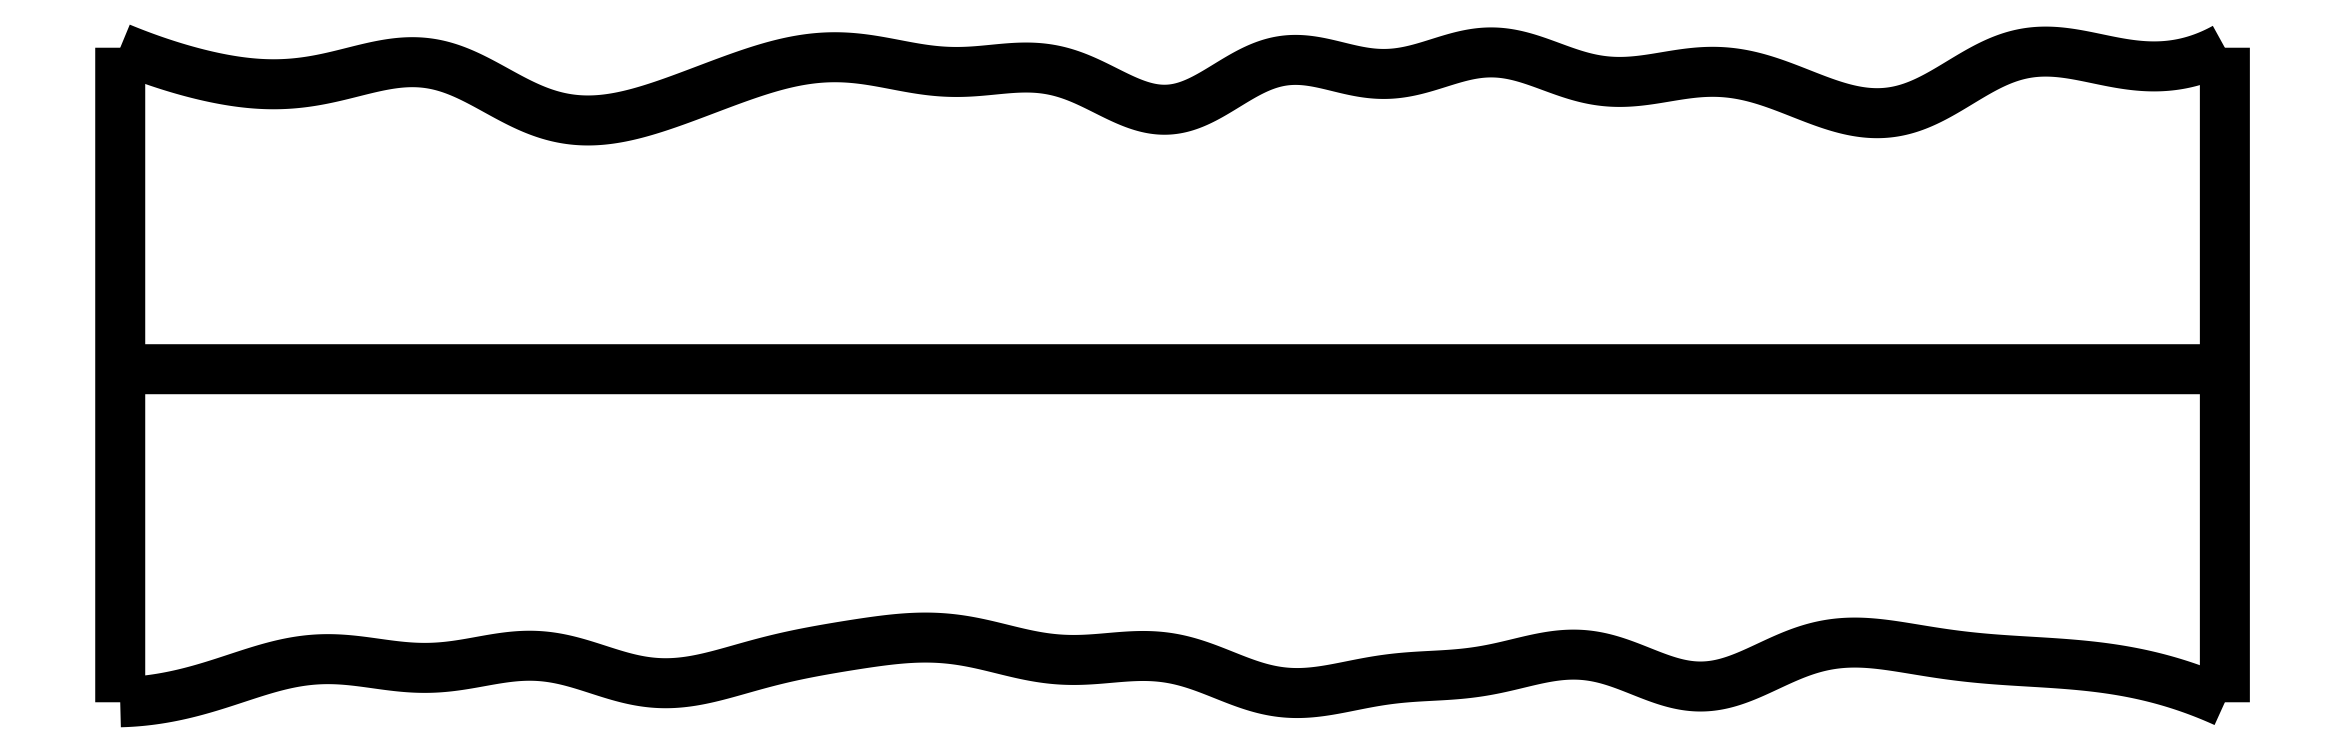
<metadata>
{"format":"dxf","ext":"dxf","renderer":"ezdxf+matplotlib","layout":"modelspace","background":"white","min_lineweight":24,"dpi":150}
</metadata>
<code>
0
SECTION
2
ENTITIES
0
SPLINE
8
0
70
4
71
5
72
16
73
10
74
0
42
1e-09
43
1e-10
44
1e-10
40
0
40
0
40
0
40
0
40
0
40
0
40
0.2
40
0.4
40
0.6
40
0.8
40
1
40
1
40
1
40
1
40
1
40
1
41
1
41
1
41
1
41
1
41
1
41
1
41
1
41
1
41
1
41
1
10
0
20
-0.055
30
0
10
0
20
0.0694
30
0
10
0
20
0.3182
30
0
10
0
20
0.6914
30
0
10
0
20
1.189
30
0
10
0
20
1.811
30
0
10
0
20
2.309
30
0
10
0
20
2.682
30
0
10
0
20
2.931
30
0
10
0
20
3.055
30
0
0
SPLINE
8
0
70
4
71
5
72
16
73
10
74
0
42
1e-09
43
1e-10
44
1e-10
40
0
40
0
40
0
40
0
40
0
40
0
40
0.2
40
0.4
40
0.6
40
0.8
40
1
40
1
40
1
40
1
40
1
40
1
41
1
41
1
41
1
41
1
41
1
41
1
41
1
41
1
41
1
41
1
10
10
20
-0.055
30
0
10
10
20
0.0694
30
0
10
10
20
0.3182
30
0
10
10
20
0.6914
30
0
10
10
20
1.189
30
0
10
10
20
1.811
30
0
10
10
20
2.309
30
0
10
10
20
2.682
30
0
10
10
20
2.931
30
0
10
10
20
3.055
30
0
0
SPLINE
8
0
70
4
71
5
72
16
73
10
74
0
42
1e-09
43
1e-10
44
1e-10
40
0
40
0
40
0
40
0
40
0
40
0
40
0.2
40
0.4
40
0.6
40
0.8
40
1
40
1
40
1
40
1
40
1
40
1
41
1
41
1
41
1
41
1
41
1
41
1
41
1
41
1
41
1
41
1
10
0
20
1.527
30
0
10
0.4
20
1.527
30
0
10
1.2
20
1.527
30
0
10
2.4
20
1.527
30
0
10
4
20
1.527
30
0
10
6
20
1.527
30
0
10
7.6
20
1.528
30
0
10
8.8
20
1.528
30
0
10
9.6
20
1.528
30
0
10
10
20
1.527
30
0
0
SPLINE
8
0
70
4
71
5
72
111
73
105
74
0
42
1e-09
43
1e-10
44
1e-10
40
0
40
0
40
0
40
0
40
0
40
0
40
0.01
40
0.02
40
0.03
40
0.04
40
0.05
40
0.06
40
0.07
40
0.08
40
0.09
40
0.1
40
0.11
40
0.12
40
0.13
40
0.14
40
0.15
40
0.16
40
0.17
40
0.18
40
0.19
40
0.2
40
0.21
40
0.22
40
0.23
40
0.24
40
0.25
40
0.26
40
0.27
40
0.28
40
0.29
40
0.3
40
0.31
40
0.32
40
0.33
40
0.34
40
0.35
40
0.36
40
0.37
40
0.38
40
0.39
40
0.4
40
0.41
40
0.42
40
0.43
40
0.44
40
0.45
40
0.46
40
0.47
40
0.48
40
0.49
40
0.5
40
0.51
40
0.52
40
0.53
40
0.54
40
0.55
40
0.56
40
0.57
40
0.58
40
0.59
40
0.6
40
0.61
40
0.62
40
0.63
40
0.64
40
0.65
40
0.66
40
0.67
40
0.68
40
0.69
40
0.7
40
0.71
40
0.72
40
0.73
40
0.74
40
0.75
40
0.76
40
0.77
40
0.78
40
0.79
40
0.8
40
0.81
40
0.82
40
0.83
40
0.84
40
0.85
40
0.86
40
0.87
40
0.88
40
0.89
40
0.9
40
0.91
40
0.92
40
0.93
40
0.94
40
0.95
40
0.96
40
0.97
40
0.98
40
0.99
40
1
40
1
40
1
40
1
40
1
40
1
41
1
41
1
41
1
41
1
41
1
41
1
41
1
41
1
41
1
41
1
41
1
41
1
41
1
41
1
41
1
41
1
41
1
41
1
41
1
41
1
41
1
41
1
41
1
41
1
41
1
41
1
41
1
41
1
41
1
41
1
41
1
41
1
41
1
41
1
41
1
41
1
41
1
41
1
41
1
41
1
41
1
41
1
41
1
41
1
41
1
41
1
41
1
41
1
41
1
41
1
41
1
41
1
41
1
41
1
41
1
41
1
41
1
41
1
41
1
41
1
41
1
41
1
41
1
41
1
41
1
41
1
41
1
41
1
41
1
41
1
41
1
41
1
41
1
41
1
41
1
41
1
41
1
41
1
41
1
41
1
41
1
41
1
41
1
41
1
41
1
41
1
41
1
41
1
41
1
41
1
41
1
41
1
41
1
41
1
41
1
41
1
41
1
41
1
41
1
41
1
41
1
41
1
41
1
41
1
41
1
10
0
20
-0.055
30
0
10
0.02005
20
-0.05451
30
0
10
0.06014
20
-0.05278
30
0
10
0.1202
20
-0.04801
30
0
10
0.2003
20
-0.03725
30
0
10
0.3002
20
-0.01674
30
0
10
0.4
20
0.01005
30
0
10
0.4998
20
0.04156
30
0
10
0.5994
20
0.07516
30
0
10
0.6991
20
0.1069
30
0
10
0.7988
20
0.1326
30
0
10
0.8986
20
0.1485
30
0
10
0.9986
20
0.1527
30
0
10
1.099
20
0.1456
30
0
10
1.199
20
0.1316
30
0
10
1.3
20
0.1167
30
0
10
1.401
20
0.107
30
0
10
1.502
20
0.1072
30
0
10
1.602
20
0.1184
30
0
10
1.703
20
0.1369
30
0
10
1.804
20
0.1559
30
0
10
1.904
20
0.1681
30
0
10
2.004
20
0.1674
30
0
10
2.103
20
0.1514
30
0
10
2.203
20
0.1232
30
0
10
2.302
20
0.0896
30
0
10
2.402
20
0.05866
30
0
10
2.501
20
0.03785
30
0
10
2.601
20
0.03193
30
0
10
2.702
20
0.04094
30
0
10
2.802
20
0.06169
30
0
10
2.903
20
0.08924
30
0
10
3.003
20
0.1184
30
0
10
3.103
20
0.1451
30
0
10
3.202
20
0.1681
30
0
10
3.302
20
0.1877
30
0
10
3.402
20
0.205
30
0
10
3.502
20
0.2212
30
0
10
3.602
20
0.2362
30
0
10
3.703
20
0.2481
30
0
10
3.804
20
0.2543
30
0
10
3.905
20
0.2521
30
0
10
4.005
20
0.2401
30
0
10
4.105
20
0.2194
30
0
10
4.205
20
0.1939
30
0
10
4.305
20
0.1694
30
0
10
4.405
20
0.1514
30
0
10
4.505
20
0.1437
30
0
10
4.606
20
0.1468
30
0
10
4.707
20
0.1564
30
0
10
4.808
20
0.1656
30
0
10
4.909
20
0.1669
30
0
10
5.009
20
0.1549
30
0
10
5.108
20
0.1278
30
0
10
5.207
20
0.08999
30
0
10
5.305
20
0.04899
30
0
10
5.404
20
0.01349
30
0
10
5.503
20
-0.009061
30
0
10
5.602
20
-0.01475
30
0
10
5.702
20
-0.005464
30
0
10
5.803
20
0.01337
30
0
10
5.904
20
0.03488
30
0
10
6.005
20
0.05284
30
0
10
6.106
20
0.06391
30
0
10
6.207
20
0.06958
30
0
10
6.307
20
0.07406
30
0
10
6.407
20
0.08224
30
0
10
6.508
20
0.09774
30
0
10
6.608
20
0.1208
30
0
10
6.709
20
0.1465
30
0
10
6.809
20
0.1673
30
0
10
6.909
20
0.1758
30
0
10
7.01
20
0.1665
30
0
10
7.109
20
0.1389
30
0
10
7.209
20
0.09949
30
0
10
7.308
20
0.05841
30
0
10
7.407
20
0.02684
30
0
10
7.505
20
0.01413
30
0
10
7.603
20
0.02491
30
0
10
7.701
20
0.0564
30
0
10
7.799
20
0.1011
30
0
10
7.898
20
0.1491
30
0
10
7.997
20
0.1907
30
0
10
8.097
20
0.2186
30
0
10
8.198
20
0.2309
30
0
10
8.299
20
0.2293
30
0
10
8.4
20
0.2177
30
0
10
8.501
20
0.2012
30
0
10
8.602
20
0.1842
30
0
10
8.702
20
0.1693
30
0
10
8.802
20
0.1574
30
0
10
8.902
20
0.1487
30
0
10
9.003
20
0.142
30
0
10
9.103
20
0.1363
30
0
10
9.204
20
0.1301
30
0
10
9.305
20
0.1223
30
0
10
9.405
20
0.1116
30
0
10
9.506
20
0.09706
30
0
10
9.606
20
0.07783
30
0
10
9.705
20
0.0534
30
0
10
9.804
20
0.02345
30
0
10
9.883
20
-0.005066
30
0
10
9.941
20
-0.02903
30
0
10
9.981
20
-0.04615
30
0
10
10
20
-0.055
30
0
0
SPLINE
8
0
70
4
71
5
72
111
73
105
74
0
42
1e-09
43
1e-10
44
1e-10
40
0
40
0
40
0
40
0
40
0
40
0
40
0.01
40
0.02
40
0.03
40
0.04
40
0.05
40
0.06
40
0.07
40
0.08
40
0.09
40
0.1
40
0.11
40
0.12
40
0.13
40
0.14
40
0.15
40
0.16
40
0.17
40
0.18
40
0.19
40
0.2
40
0.21
40
0.22
40
0.23
40
0.24
40
0.25
40
0.26
40
0.27
40
0.28
40
0.29
40
0.3
40
0.31
40
0.32
40
0.33
40
0.34
40
0.35
40
0.36
40
0.37
40
0.38
40
0.39
40
0.4
40
0.41
40
0.42
40
0.43
40
0.44
40
0.45
40
0.46
40
0.47
40
0.48
40
0.49
40
0.5
40
0.51
40
0.52
40
0.53
40
0.54
40
0.55
40
0.56
40
0.57
40
0.58
40
0.59
40
0.6
40
0.61
40
0.62
40
0.63
40
0.64
40
0.65
40
0.66
40
0.67
40
0.68
40
0.69
40
0.7
40
0.71
40
0.72
40
0.73
40
0.74
40
0.75
40
0.76
40
0.77
40
0.78
40
0.79
40
0.8
40
0.81
40
0.82
40
0.83
40
0.84
40
0.85
40
0.86
40
0.87
40
0.88
40
0.89
40
0.9
40
0.91
40
0.92
40
0.93
40
0.94
40
0.95
40
0.96
40
0.97
40
0.98
40
0.99
40
1
40
1
40
1
40
1
40
1
40
1
41
1
41
1
41
1
41
1
41
1
41
1
41
1
41
1
41
1
41
1
41
1
41
1
41
1
41
1
41
1
41
1
41
1
41
1
41
1
41
1
41
1
41
1
41
1
41
1
41
1
41
1
41
1
41
1
41
1
41
1
41
1
41
1
41
1
41
1
41
1
41
1
41
1
41
1
41
1
41
1
41
1
41
1
41
1
41
1
41
1
41
1
41
1
41
1
41
1
41
1
41
1
41
1
41
1
41
1
41
1
41
1
41
1
41
1
41
1
41
1
41
1
41
1
41
1
41
1
41
1
41
1
41
1
41
1
41
1
41
1
41
1
41
1
41
1
41
1
41
1
41
1
41
1
41
1
41
1
41
1
41
1
41
1
41
1
41
1
41
1
41
1
41
1
41
1
41
1
41
1
41
1
41
1
41
1
41
1
41
1
41
1
41
1
41
1
41
1
41
1
41
1
41
1
41
1
41
1
41
1
10
0
20
3.055
30
0
10
0.01976
20
3.047
30
0
10
0.05929
20
3.031
30
0
10
0.1187
20
3.008
30
0
10
0.198
20
2.98
30
0
10
0.2973
20
2.95
30
0
10
0.397
20
2.923
30
0
10
0.4969
20
2.902
30
0
10
0.5972
20
2.887
30
0
10
0.6979
20
2.88
30
0
10
0.7991
20
2.881
30
0
10
0.9008
20
2.893
30
0
10
1.003
20
2.913
30
0
10
1.105
20
2.939
30
0
10
1.207
20
2.965
30
0
10
1.309
20
2.985
30
0
10
1.409
20
2.99
30
0
10
1.508
20
2.978
30
0
10
1.605
20
2.947
30
0
10
1.702
20
2.9
30
0
10
1.798
20
2.846
30
0
10
1.895
20
2.792
30
0
10
1.994
20
2.748
30
0
10
2.094
20
2.718
30
0
10
2.195
20
2.706
30
0
10
2.297
20
2.71
30
0
10
2.399
20
2.728
30
0
10
2.501
20
2.755
30
0
10
2.6
20
2.788
30
0
10
2.699
20
2.824
30
0
10
2.797
20
2.861
30
0
10
2.895
20
2.898
30
0
10
2.994
20
2.934
30
0
10
3.093
20
2.965
30
0
10
3.194
20
2.991
30
0
10
3.295
20
3.007
30
0
10
3.396
20
3.013
30
0
10
3.498
20
3.007
30
0
10
3.599
20
2.991
30
0
10
3.7
20
2.971
30
0
10
3.801
20
2.952
30
0
10
3.901
20
2.94
30
0
10
4.002
20
2.938
30
0
10
4.103
20
2.946
30
0
10
4.205
20
2.957
30
0
10
4.306
20
2.964
30
0
10
4.407
20
2.958
30
0
10
4.509
20
2.933
30
0
10
4.609
20
2.89
30
0
10
4.709
20
2.837
30
0
10
4.808
20
2.789
30
0
10
4.906
20
2.758
30
0
10
5.003
20
2.755
30
0
10
5.1
20
2.784
30
0
10
5.197
20
2.836
30
0
10
5.294
20
2.899
30
0
10
5.391
20
2.956
30
0
10
5.49
20
2.993
30
0
10
5.589
20
3.003
30
0
10
5.69
20
2.989
30
0
10
5.791
20
2.963
30
0
10
5.893
20
2.937
30
0
10
5.995
20
2.925
30
0
10
6.096
20
2.934
30
0
10
6.197
20
2.96
30
0
10
6.297
20
2.994
30
0
10
6.397
20
3.023
30
0
10
6.497
20
3.038
30
0
10
6.596
20
3.031
30
0
10
6.695
20
3.004
30
0
10
6.795
20
2.967
30
0
10
6.895
20
2.929
30
0
10
6.996
20
2.901
30
0
10
7.097
20
2.889
30
0
10
7.199
20
2.893
30
0
10
7.3
20
2.909
30
0
10
7.401
20
2.927
30
0
10
7.502
20
2.941
30
0
10
7.602
20
2.943
30
0
10
7.702
20
2.931
30
0
10
7.802
20
2.906
30
0
10
7.902
20
2.871
30
0
10
8.003
20
2.83
30
0
10
8.105
20
2.79
30
0
10
8.207
20
2.758
30
0
10
8.308
20
2.741
30
0
10
8.409
20
2.742
30
0
10
8.508
20
2.766
30
0
10
8.605
20
2.808
30
0
10
8.702
20
2.865
30
0
10
8.797
20
2.925
30
0
10
8.893
20
2.979
30
0
10
8.99
20
3.018
30
0
10
9.089
20
3.038
30
0
10
9.189
20
3.039
30
0
10
9.291
20
3.025
30
0
10
9.393
20
3.003
30
0
10
9.496
20
2.981
30
0
10
9.599
20
2.966
30
0
10
9.7
20
2.963
30
0
10
9.801
20
2.976
30
0
10
9.881
20
2.999
30
0
10
9.941
20
3.024
30
0
10
9.98
20
3.044
30
0
10
10
20
3.055
30
0
0
ENDSEC
0
EOF

</code>
